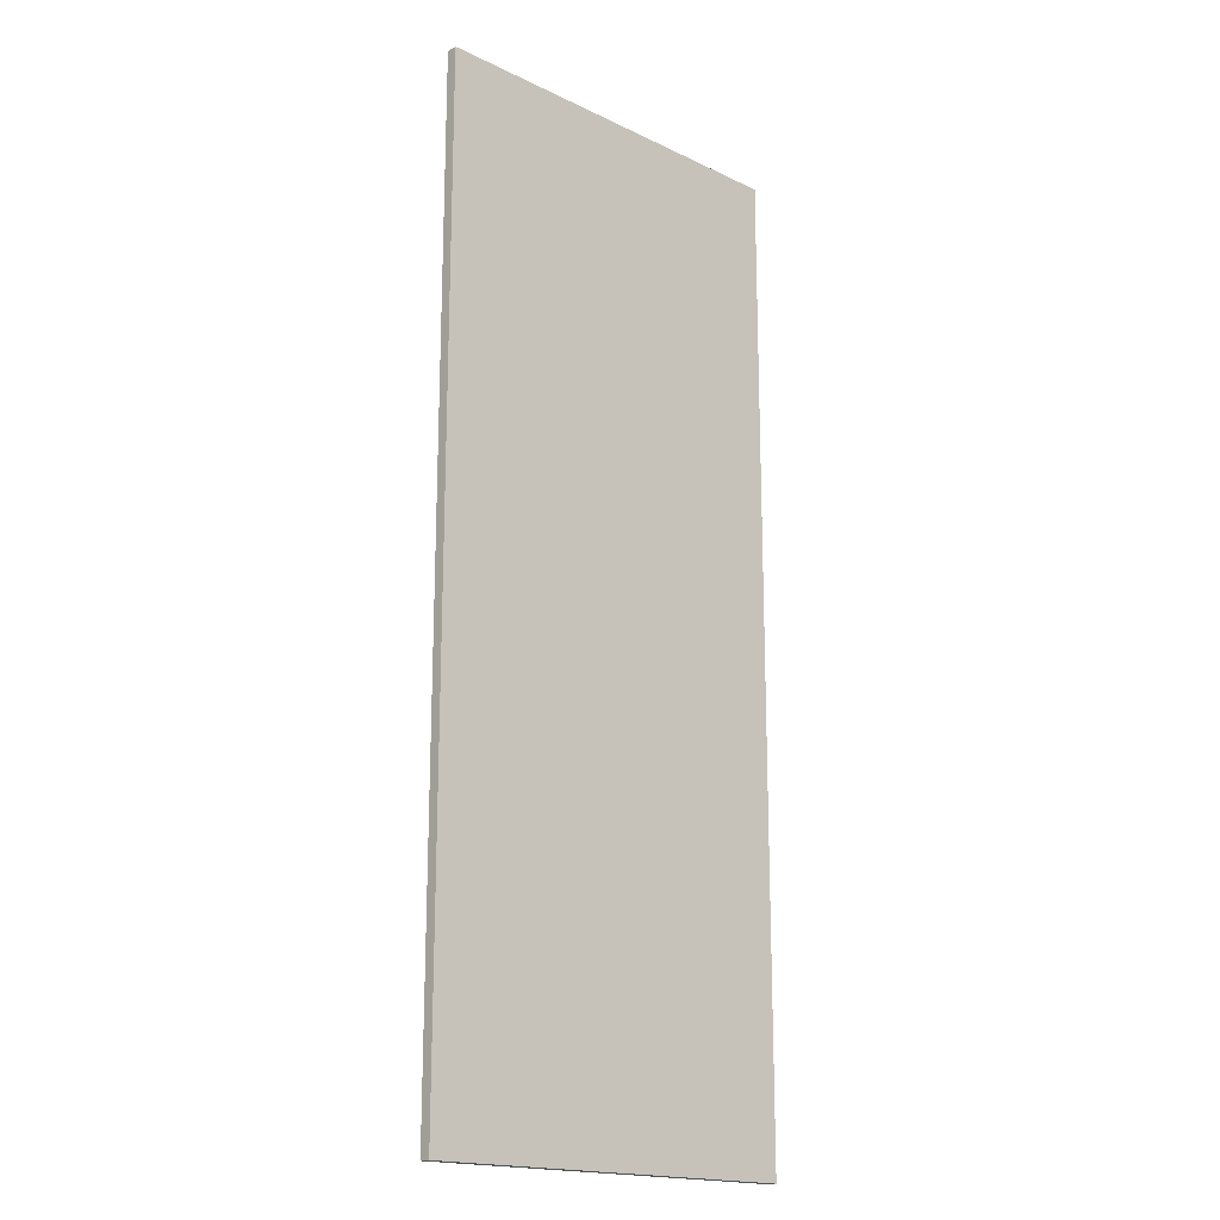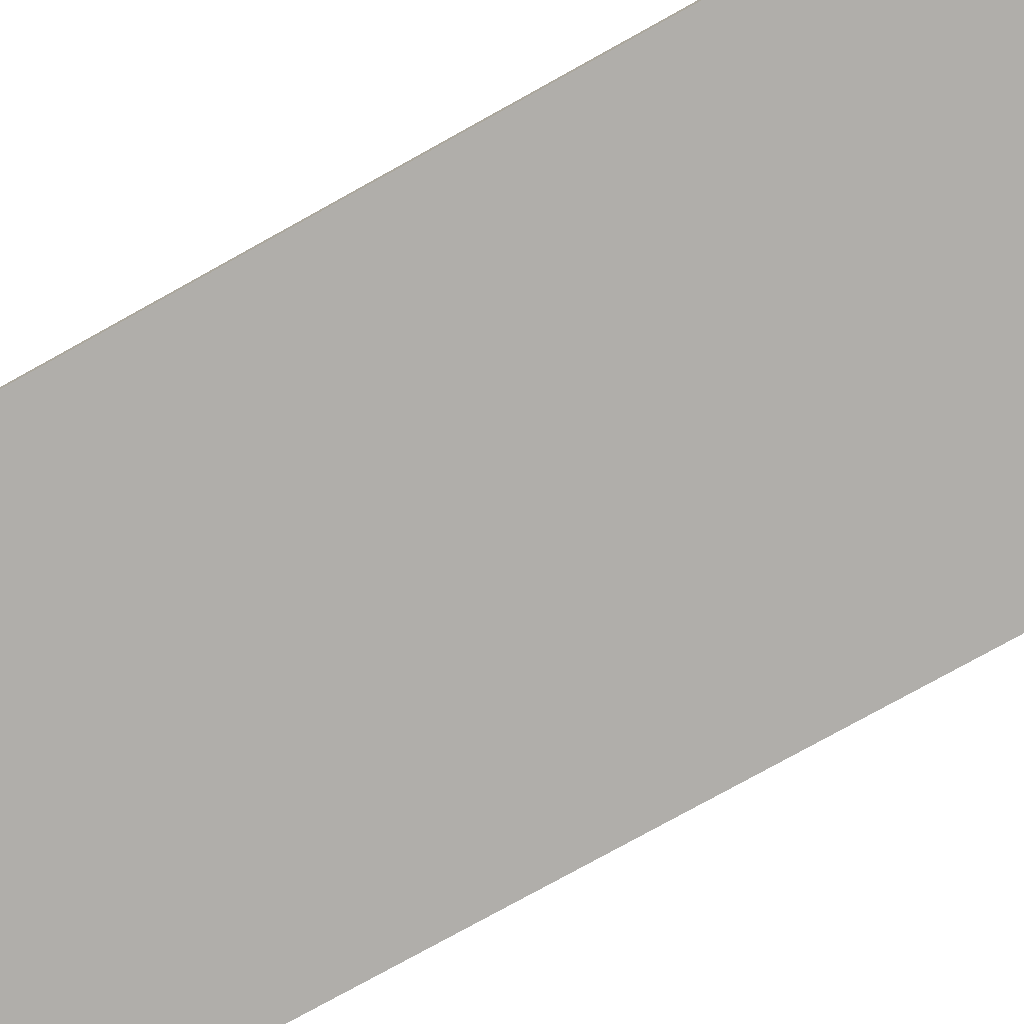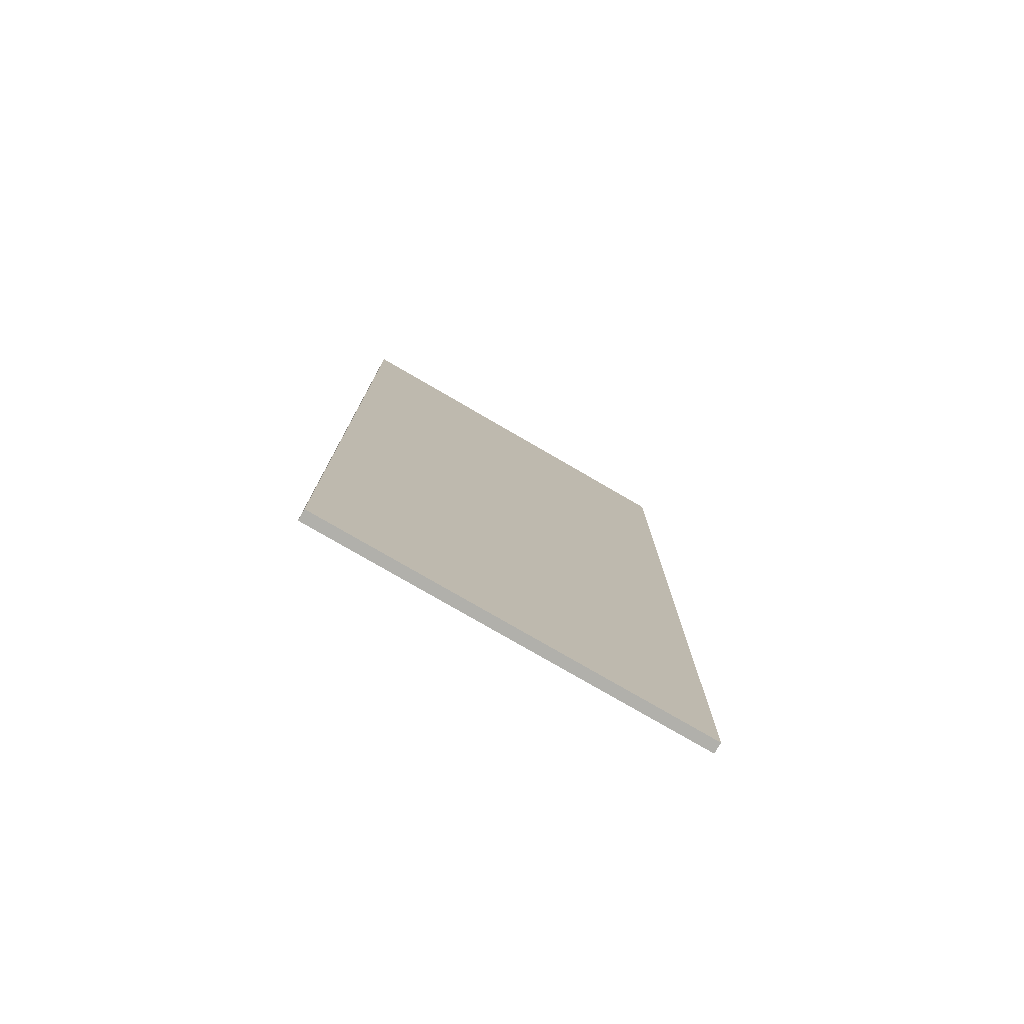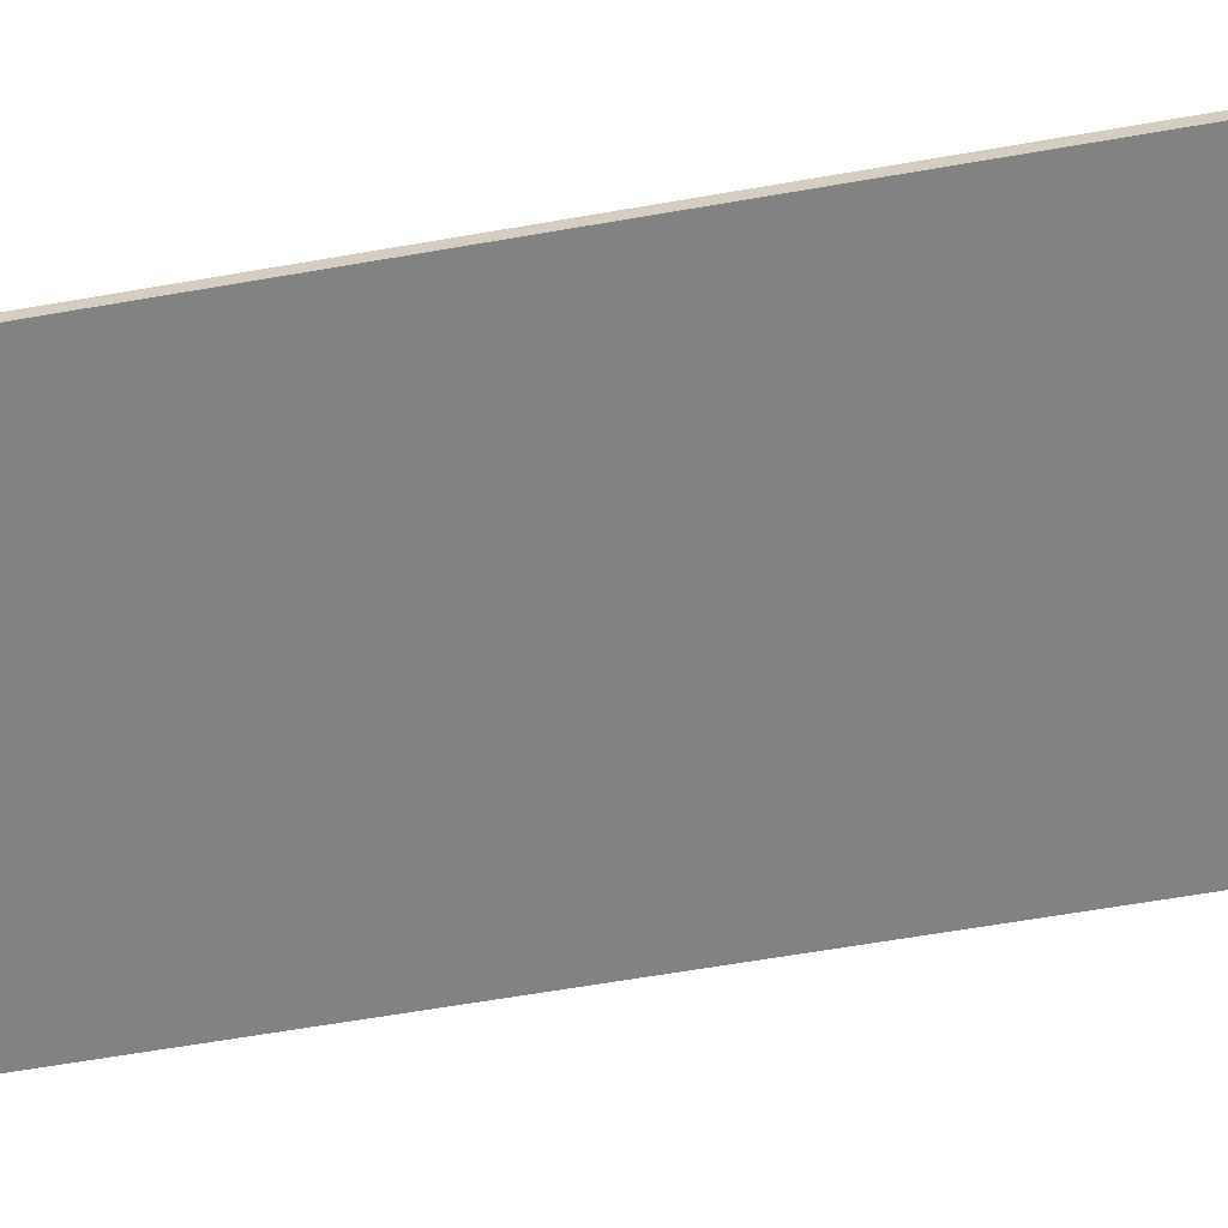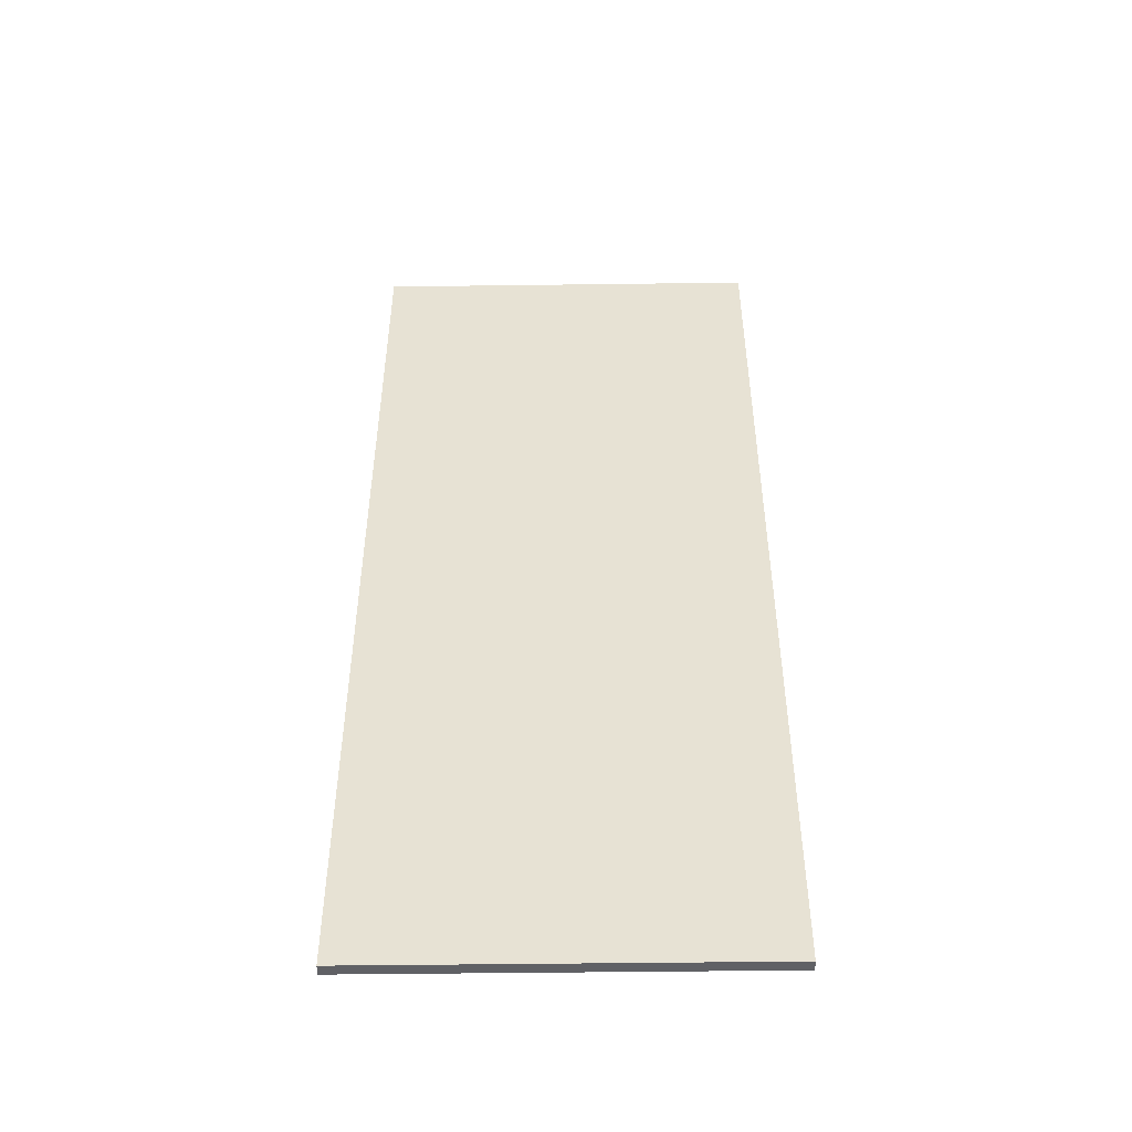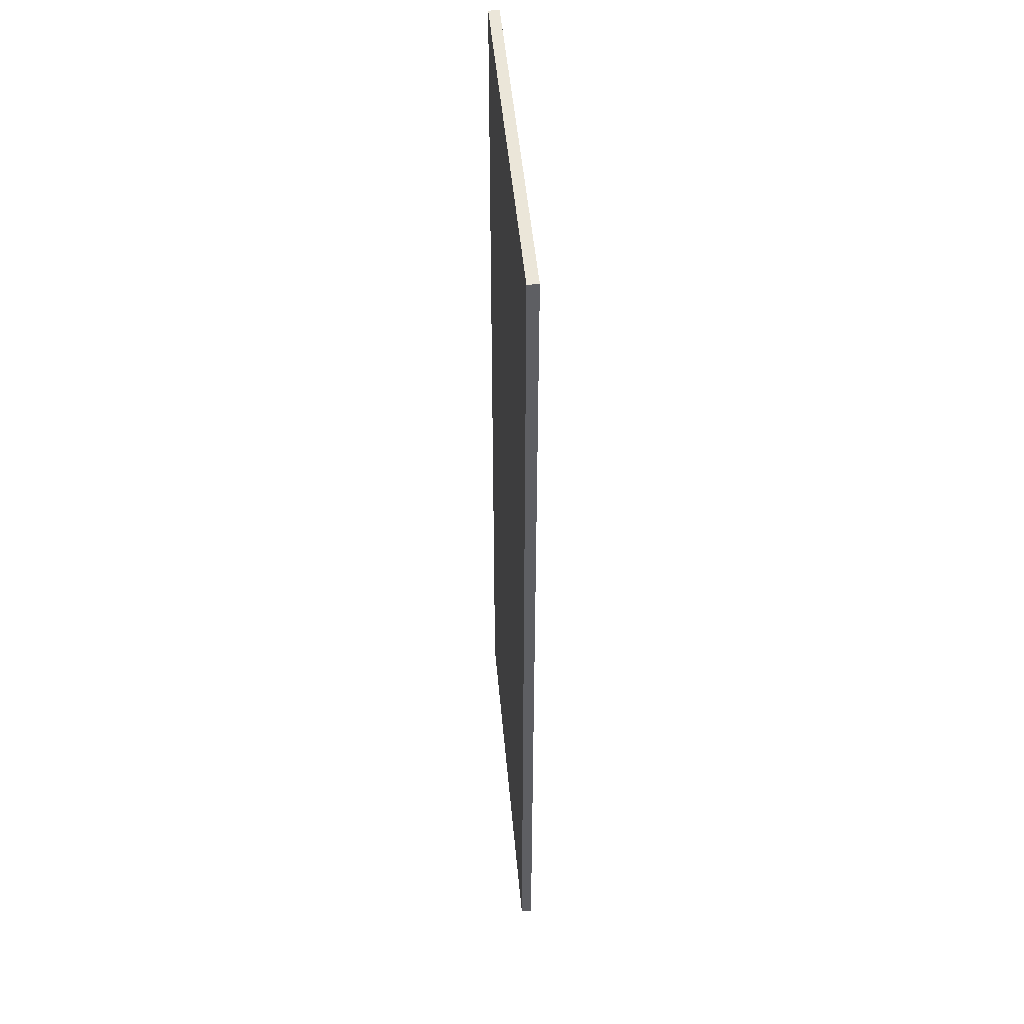
<metadata>
{"format":"obj","ext":"obj","renderer":"f3d","projection":"perspective","resolution":1024,"background":"white","views":[{"elev":-17.9,"azim":-43.1,"up":"+Y"},{"elev":-77.7,"azim":-61.0,"up":"+Z"},{"elev":-78.4,"azim":-30.1,"up":"+Y"},{"elev":-60.7,"azim":-79.8,"up":"+Z"},{"elev":-49.8,"azim":-179.2,"up":"+Y"},{"elev":47.9,"azim":85.0,"up":"+Y"}]}
</metadata>
<code>
v  0 2.286 0
v  0.9144 2.286 0
v  0 0 0
v  0.9144 0 0
v  0.9144 2.286 -0.0254
v  0 2.286 -0.0254
v  0.9144 0 -0.0254
v  0 0 -0.0254
g SketchUp
f 1 2 3
f 4 3 2
f 5 6 7
f 8 7 6
f 7 3 8
f 3 7 4
f 4 7 3
f 8 3 7
f 7 2 4
f 2 7 5
f 5 7 2
f 4 2 7
f 6 3 1
f 3 6 8
f 8 6 3
f 1 3 6
f 2 6 1
f 6 2 5
f 5 2 6
f 1 6 2
g SketchUp
f 6 7 8
f 7 6 5
f 2 3 4
f 3 2 1

</code>
